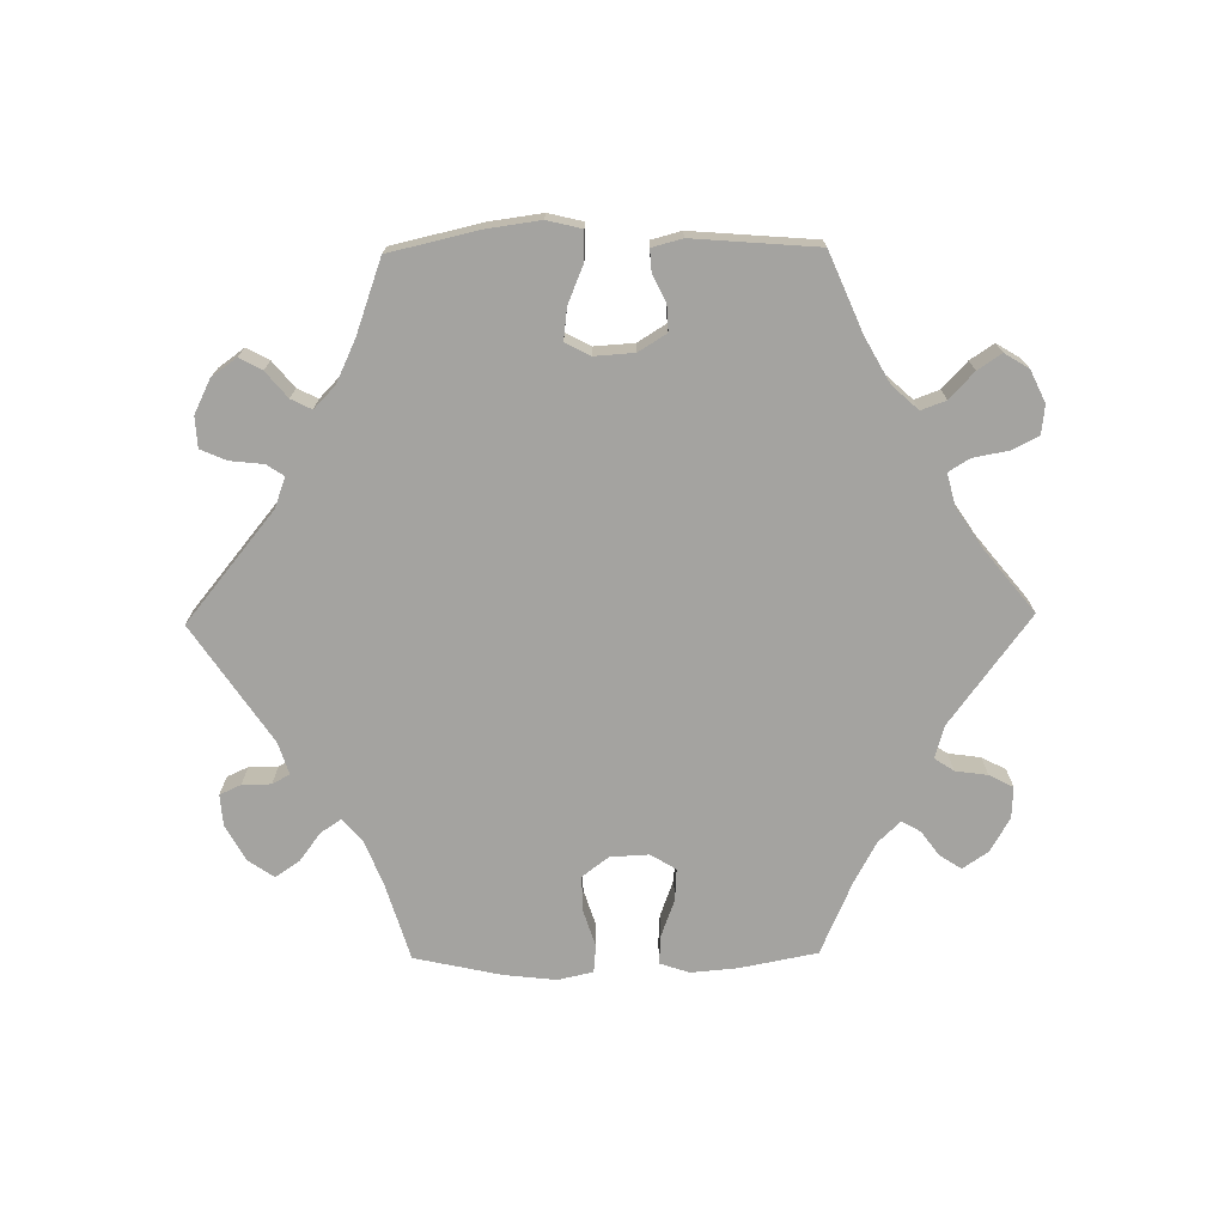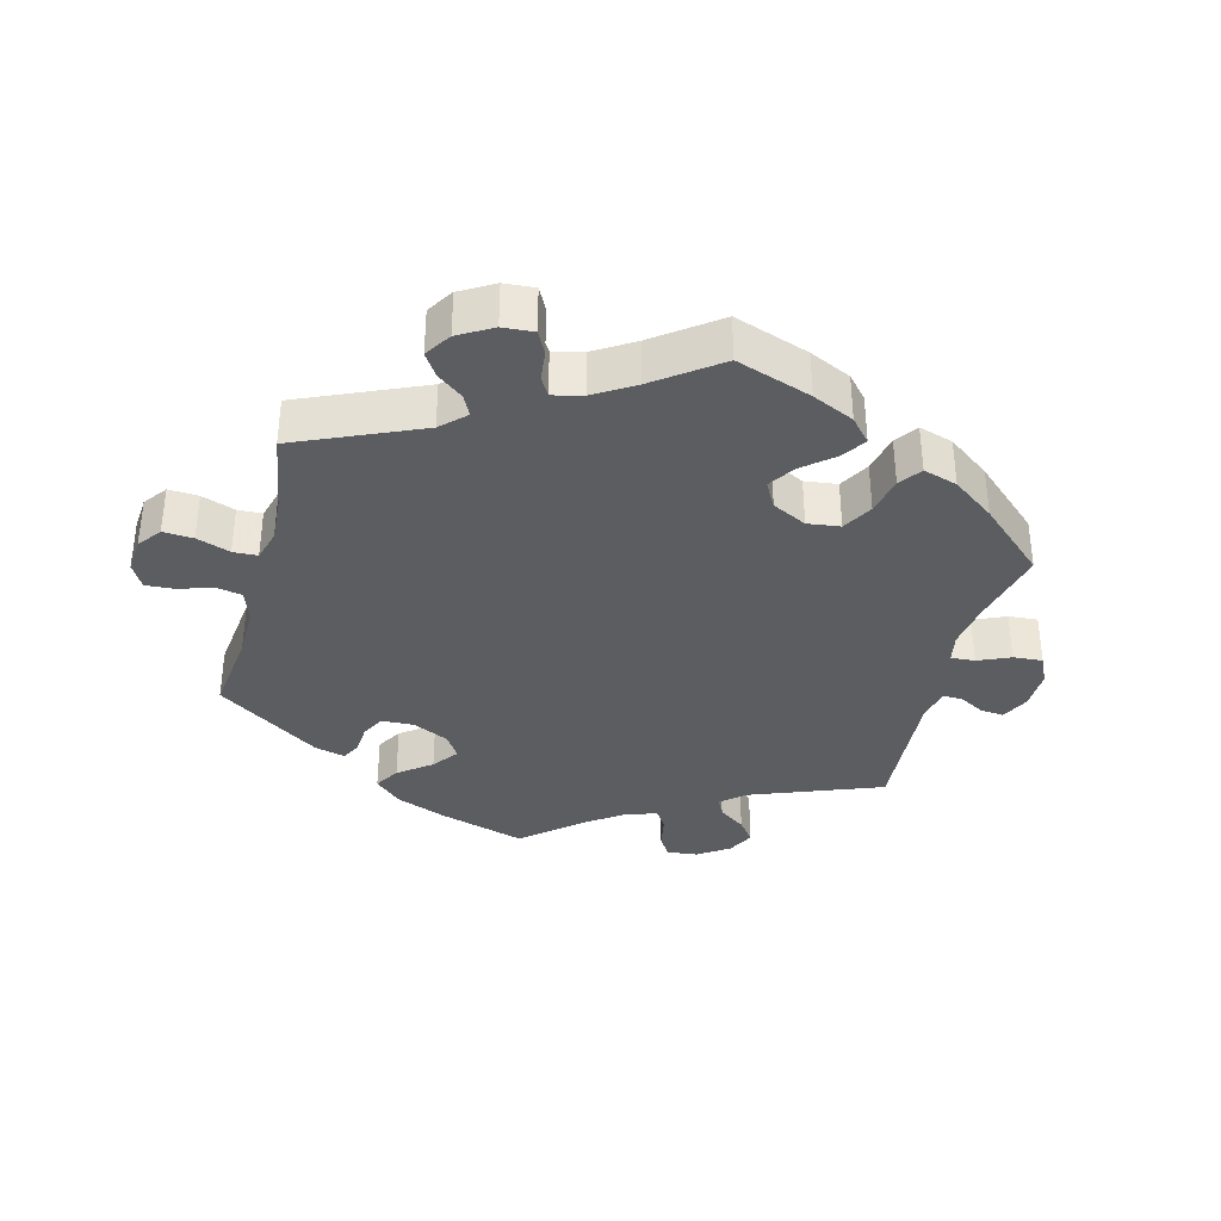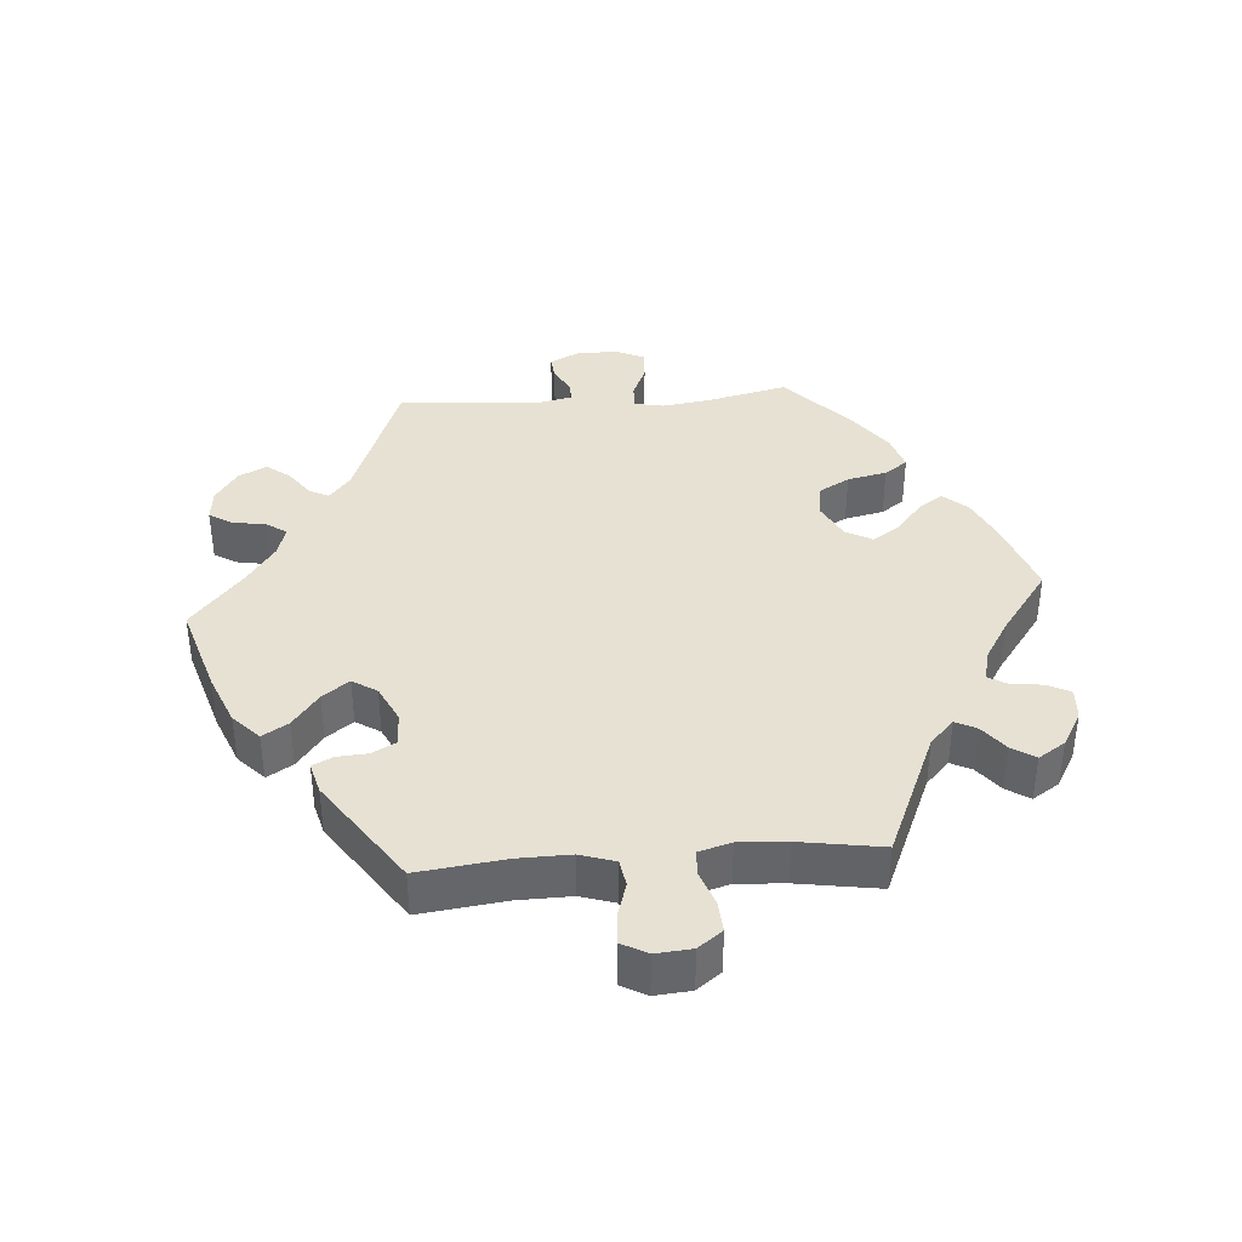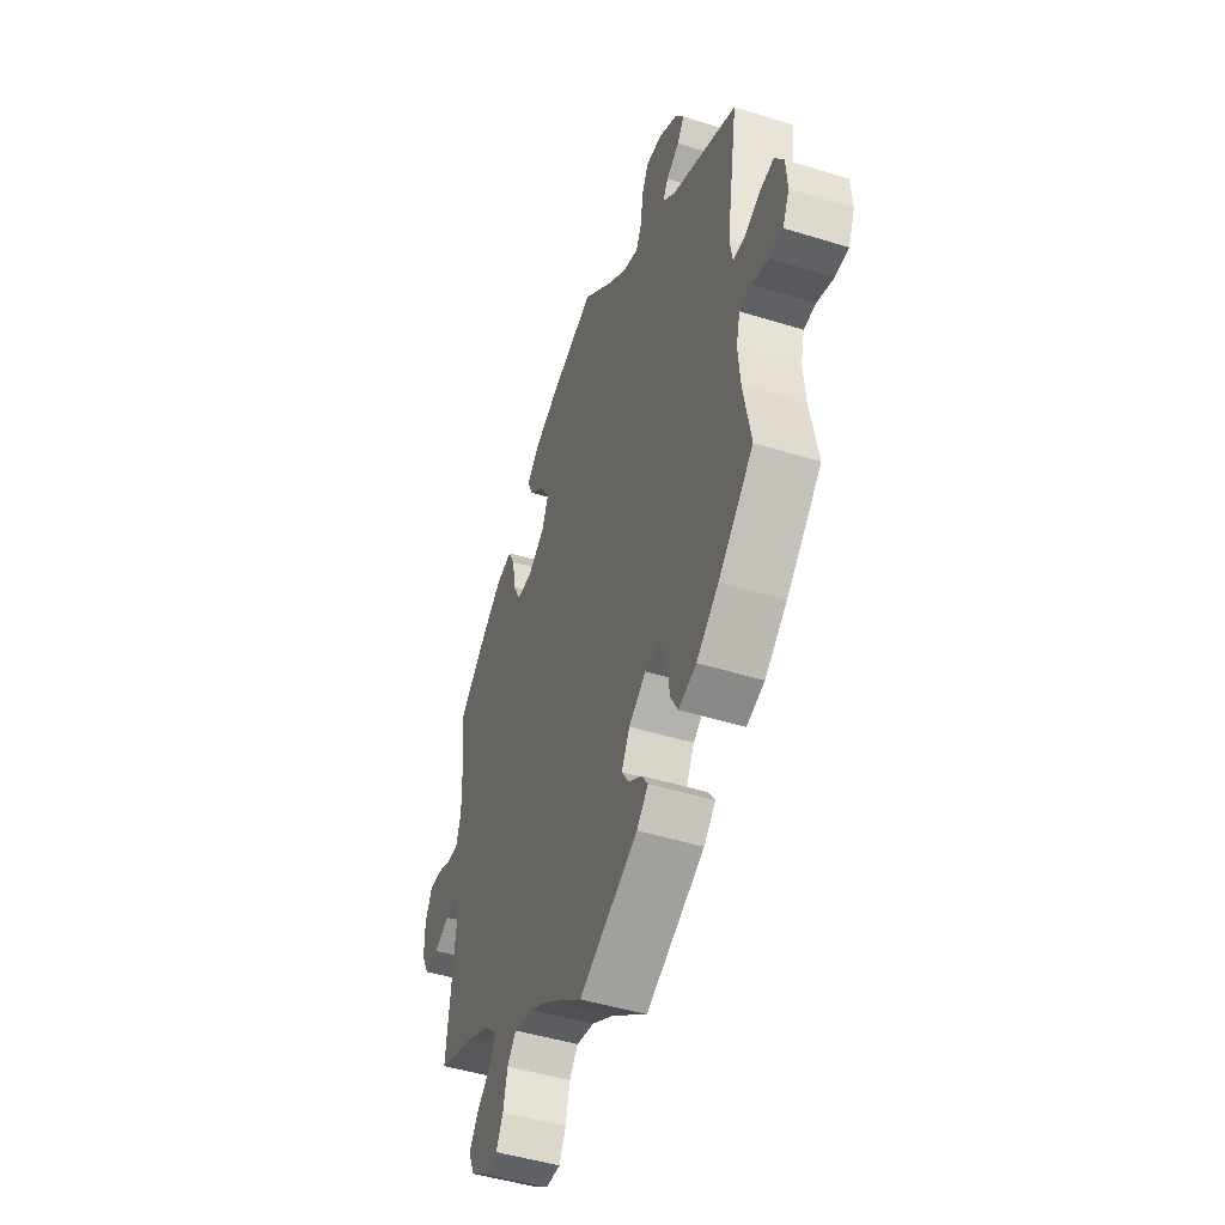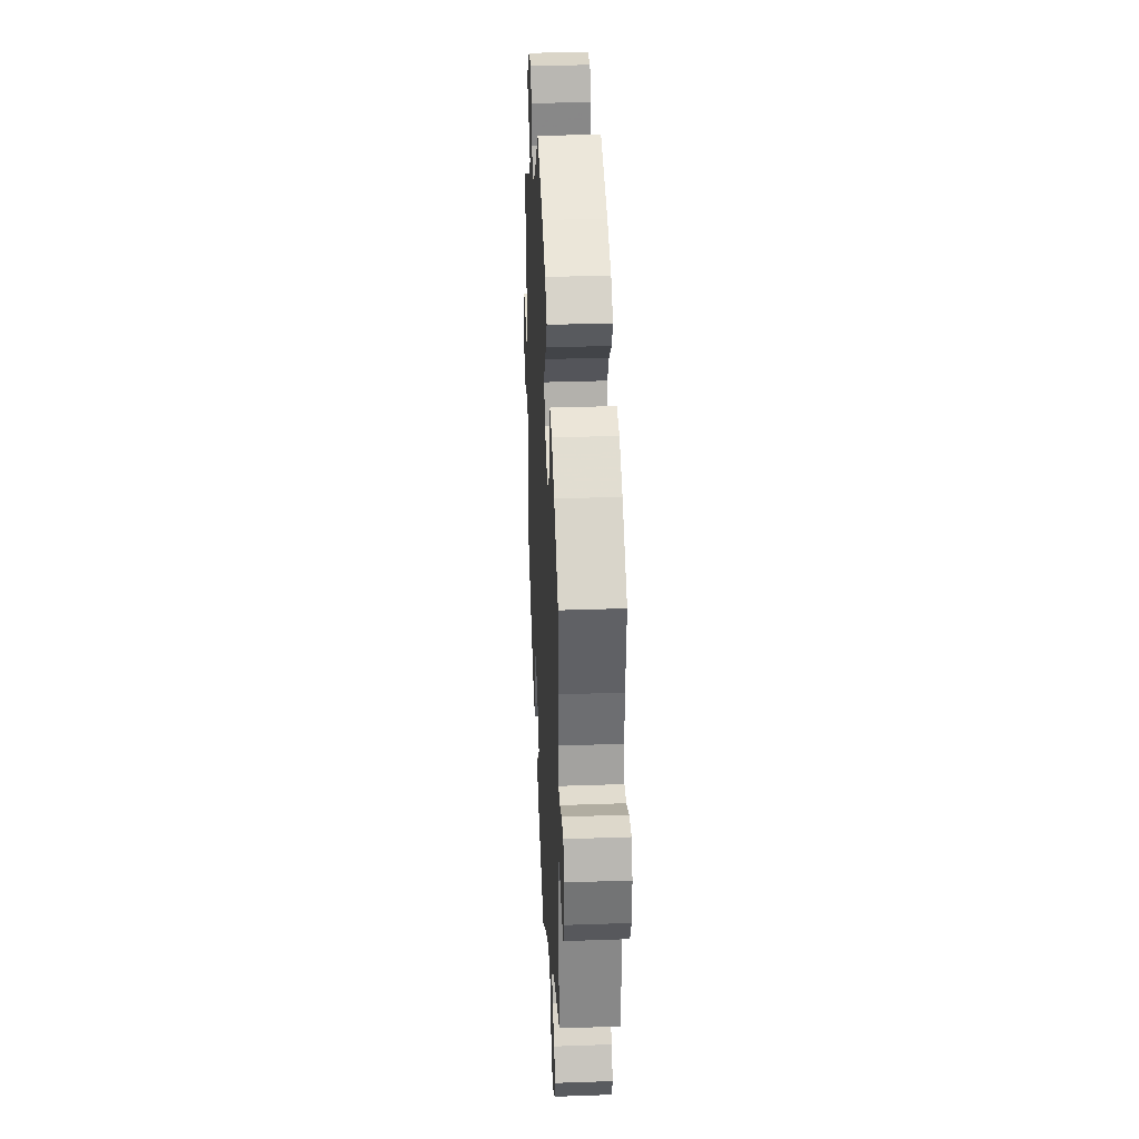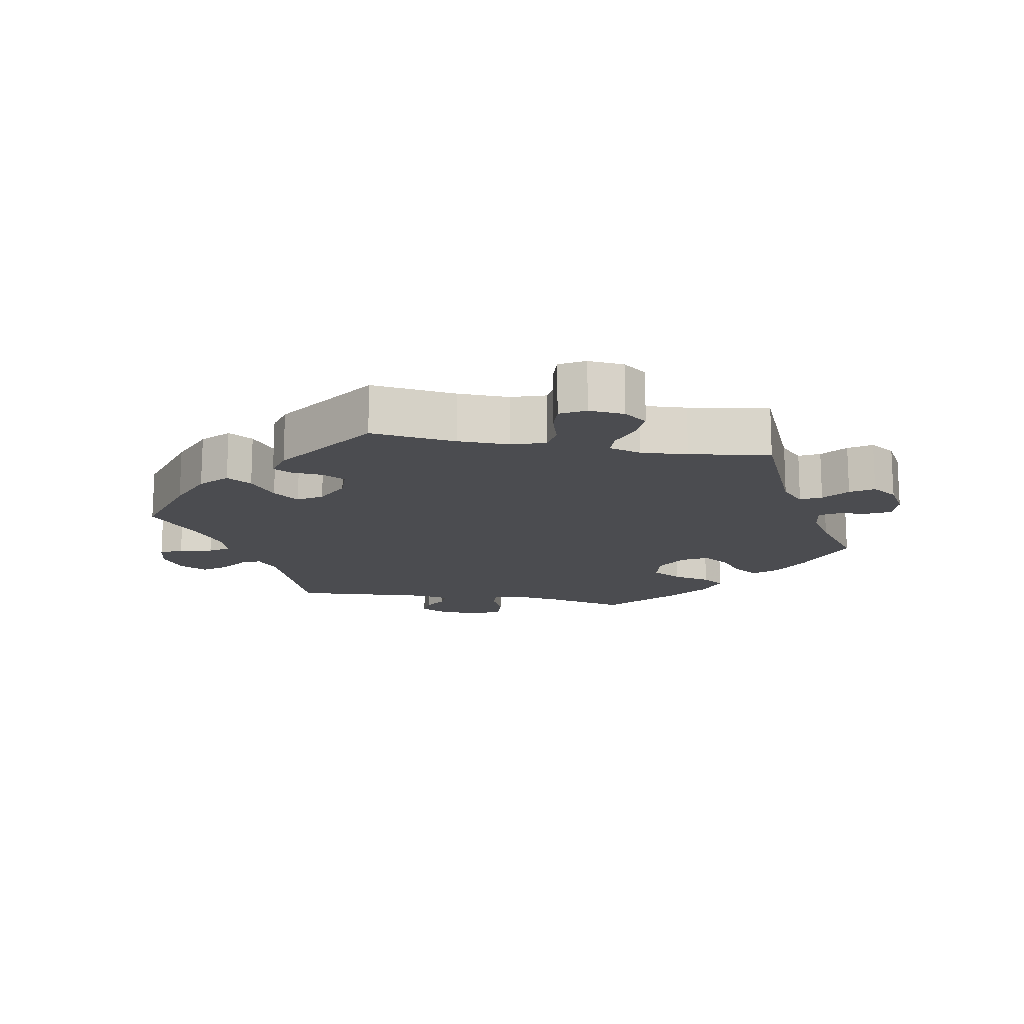
<metadata>
{"format":"obj","ext":"obj","renderer":"f3d","projection":"perspective","resolution":1024,"background":"white","views":[{"elev":-73.0,"azim":150.8,"up":"+Y"},{"elev":-35.6,"azim":-74.5,"up":"+Y"},{"elev":38.7,"azim":-154.4,"up":"+Y"},{"elev":-47.1,"azim":70.7,"up":"+Z"},{"elev":34.2,"azim":-92.7,"up":"+Z"},{"elev":-15.2,"azim":-160.3,"up":"+Y"}]}
</metadata>
<code>
v 0.088 0.07 0.496
v 0.143 0.07 0.453
v 0.185 0.07 0.439
v 0.201 0.07 0.471
v 0.207 0.07 0.523
v 0.226 0.07 0.562
v 0.273 0.07 0.558
v 0.324 0.07 0.527
v 0.35 0.07 0.489
v 0.33 0.07 0.461
v 0.293 0.07 0.439
v 0.278 0.07 0.414
v 0.314 0.07 0.381
v 0.501 0.07 0.29
v 0.468 0.07 0.085
v 0.476 0.07 0.038
v 0.507 0.07 0.036
v 0.552 0.07 0.056
v 0.594 0.07 0.061
v 0.619 0.07 0.023
v 0.623 0.07 -0.033
v 0.604 0.07 -0.075
v 0.566 0.07 -0.076
v 0.519 0.07 -0.059
v 0.485 0.07 -0.061
v 0.474 0.07 -0.105
v 0.48 0.07 -0.174
v 0.501 0.07 -0.288
v 0.401 0.07 -0.381
v 0.338 0.07 -0.43
v 0.287 0.07 -0.445
v 0.266 0.07 -0.407
v 0.258 0.07 -0.346
v 0.239 0.07 -0.302
v 0.197 0.07 -0.304
v 0.148 0.07 -0.337
v 0.125 0.07 -0.38
v 0.146 0.07 -0.413
v 0.183 0.07 -0.438
v 0.201 0.07 -0.465
v 0.168 0.07 -0.498
v 0 0.07 -0.578
v -0.101 0.07 -0.502
v -0.166 0.07 -0.463
v -0.217 0.07 -0.452
v -0.242 0.07 -0.482
v -0.254 0.07 -0.534
v -0.273 0.07 -0.572
v -0.315 0.07 -0.571
v -0.358 0.07 -0.541
v -0.375 0.07 -0.501
v -0.35 0.07 -0.464
v -0.31 0.07 -0.43
v -0.293 0.07 -0.398
v -0.327 0.07 -0.363
v -0.389 0.07 -0.332
v -0.501 0.07 -0.289
v -0.478 0.07 -0.09
v -0.49 0.07 -0.042
v -0.524 0.07 -0.04
v -0.569 0.07 -0.058
v -0.609 0.07 -0.06
v -0.63 0.07 -0.019
v -0.63 0.07 0.039
v -0.61 0.07 0.08
v -0.572 0.07 0.078
v -0.531 0.07 0.06
v -0.499 0.07 0.06
v -0.486 0.07 0.104
v -0.488 0.07 0.173
v -0.501 0.07 0.289
v -0.412 0.07 0.366
v -0.356 0.07 0.405
v -0.311 0.07 0.414
v -0.292 0.07 0.376
v -0.282 0.07 0.318
v -0.261 0.07 0.276
v -0.217 0.07 0.275
v -0.169 0.07 0.306
v -0.15 0.07 0.351
v -0.176 0.07 0.395
v -0.219 0.07 0.434
v -0.236 0.07 0.471
v -0.197 0.07 0.507
v -0.126 0.07 0.538
v 0 0.07 0.578
v 0.088 0 0.496
v 0.143 0 0.453
v 0.185 0 0.439
v 0.201 0 0.471
v 0.207 0 0.523
v 0.226 0 0.562
v 0.273 0 0.558
v 0.324 0 0.527
v 0.35 0 0.489
v 0.33 0 0.461
v 0.293 0 0.439
v 0.278 0 0.414
v 0.314 0 0.381
v 0.501 0 0.29
v 0.468 0 0.085
v 0.476 0 0.038
v 0.507 0 0.036
v 0.552 0 0.056
v 0.594 0 0.061
v 0.619 0 0.023
v 0.623 0 -0.033
v 0.604 0 -0.075
v 0.566 0 -0.076
v 0.519 0 -0.059
v 0.485 0 -0.061
v 0.474 0 -0.105
v 0.48 0 -0.174
v 0.501 0 -0.288
v 0.401 0 -0.381
v 0.338 0 -0.43
v 0.287 0 -0.445
v 0.266 0 -0.407
v 0.258 0 -0.346
v 0.239 0 -0.302
v 0.197 0 -0.304
v 0.148 0 -0.337
v 0.125 0 -0.38
v 0.146 0 -0.413
v 0.183 0 -0.438
v 0.201 0 -0.465
v 0.168 0 -0.498
v 0 0 -0.578
v -0.101 0 -0.502
v -0.166 0 -0.463
v -0.217 0 -0.452
v -0.242 0 -0.482
v -0.254 0 -0.534
v -0.273 0 -0.572
v -0.315 0 -0.571
v -0.358 0 -0.541
v -0.375 0 -0.501
v -0.35 0 -0.464
v -0.31 0 -0.43
v -0.293 0 -0.398
v -0.327 0 -0.363
v -0.389 0 -0.332
v -0.501 0 -0.289
v -0.478 0 -0.09
v -0.49 0 -0.042
v -0.524 0 -0.04
v -0.569 0 -0.058
v -0.609 0 -0.06
v -0.63 0 -0.019
v -0.63 0 0.039
v -0.61 0 0.08
v -0.572 0 0.078
v -0.531 0 0.06
v -0.499 0 0.06
v -0.486 0 0.104
v -0.488 0 0.173
v -0.501 0 0.289
v -0.412 0 0.366
v -0.356 0 0.405
v -0.311 0 0.414
v -0.292 0 0.376
v -0.282 0 0.318
v -0.261 0 0.276
v -0.217 0 0.275
v -0.169 0 0.306
v -0.15 0 0.351
v -0.176 0 0.395
v -0.219 0 0.434
v -0.236 0 0.471
v -0.197 0 0.507
v -0.126 0 0.538
v 0 0 0.578
f 85 86 1
f 84 85 1 2
f 81 82 83 84
f 80 81 84 2
f 79 80 2 3
f 78 79 3
f 73 74 75 76
f 73 76 77
f 70 71 72 73
f 69 70 73 77
f 68 69 77 78
f 64 65 66 67
f 64 67 68
f 63 64 68
f 60 61 62 63
f 59 60 63 68
f 58 59 68 78
f 56 57 58 78
f 50 51 52 53
f 50 53 54
f 49 50 54
f 46 47 48 49
f 46 49 54
f 45 46 54
f 44 45 54 55
f 40 41 42 43
f 38 39 40 43
f 37 38 43 44
f 36 37 44 55
f 30 31 32 33
f 30 33 34
f 27 28 29 30
f 26 27 30 34
f 25 26 34 35
f 21 22 23 24
f 21 24 25
f 20 21 25
f 17 18 19 20
f 16 17 20 25
f 15 16 25 35
f 13 14 15 35
f 8 9 10 11
f 8 11 12
f 7 8 12
f 4 5 6 7
f 3 4 7 12
f 36 55 56 78
f 13 35 36 78
f 3 12 13 78
f 87 172 171
f 88 87 171 170
f 170 169 168 167
f 88 170 167 166
f 89 88 166 165
f 89 165 164
f 162 161 160 159
f 163 162 159
f 159 158 157 156
f 163 159 156 155
f 164 163 155 154
f 153 152 151 150
f 154 153 150
f 154 150 149
f 149 148 147 146
f 154 149 146 145
f 164 154 145 144
f 164 144 143 142
f 139 138 137 136
f 140 139 136
f 140 136 135
f 135 134 133 132
f 140 135 132
f 140 132 131
f 141 140 131 130
f 129 128 127 126
f 129 126 125 124
f 130 129 124 123
f 141 130 123 122
f 119 118 117 116
f 120 119 116
f 116 115 114 113
f 120 116 113 112
f 121 120 112 111
f 110 109 108 107
f 111 110 107
f 111 107 106
f 106 105 104 103
f 111 106 103 102
f 121 111 102 101
f 121 101 100 99
f 97 96 95 94
f 98 97 94
f 98 94 93
f 93 92 91 90
f 98 93 90 89
f 164 142 141 122
f 164 122 121 99
f 164 99 98 89
f 1 87 88 2
f 2 88 89 3
f 3 89 90 4
f 4 90 91 5
f 5 91 92 6
f 6 92 93 7
f 7 93 94 8
f 8 94 95 9
f 9 95 96 10
f 10 96 97 11
f 11 97 98 12
f 12 98 99 13
f 13 99 100 14
f 14 100 101 15
f 15 101 102 16
f 16 102 103 17
f 17 103 104 18
f 18 104 105 19
f 19 105 106 20
f 20 106 107 21
f 21 107 108 22
f 22 108 109 23
f 23 109 110 24
f 24 110 111 25
f 25 111 112 26
f 26 112 113 27
f 27 113 114 28
f 28 114 115 29
f 29 115 116 30
f 30 116 117 31
f 31 117 118 32
f 32 118 119 33
f 33 119 120 34
f 34 120 121 35
f 35 121 122 36
f 36 122 123 37
f 37 123 124 38
f 38 124 125 39
f 39 125 126 40
f 40 126 127 41
f 41 127 128 42
f 42 128 129 43
f 43 129 130 44
f 44 130 131 45
f 45 131 132 46
f 46 132 133 47
f 47 133 134 48
f 48 134 135 49
f 49 135 136 50
f 50 136 137 51
f 51 137 138 52
f 52 138 139 53
f 53 139 140 54
f 54 140 141 55
f 55 141 142 56
f 56 142 143 57
f 57 143 144 58
f 58 144 145 59
f 59 145 146 60
f 60 146 147 61
f 61 147 148 62
f 62 148 149 63
f 63 149 150 64
f 64 150 151 65
f 65 151 152 66
f 66 152 153 67
f 67 153 154 68
f 68 154 155 69
f 69 155 156 70
f 70 156 157 71
f 71 157 158 72
f 72 158 159 73
f 73 159 160 74
f 74 160 161 75
f 75 161 162 76
f 76 162 163 77
f 77 163 164 78
f 78 164 165 79
f 79 165 166 80
f 80 166 167 81
f 81 167 168 82
f 82 168 169 83
f 83 169 170 84
f 84 170 171 85
f 85 171 172 86
f 86 172 87 1

</code>
